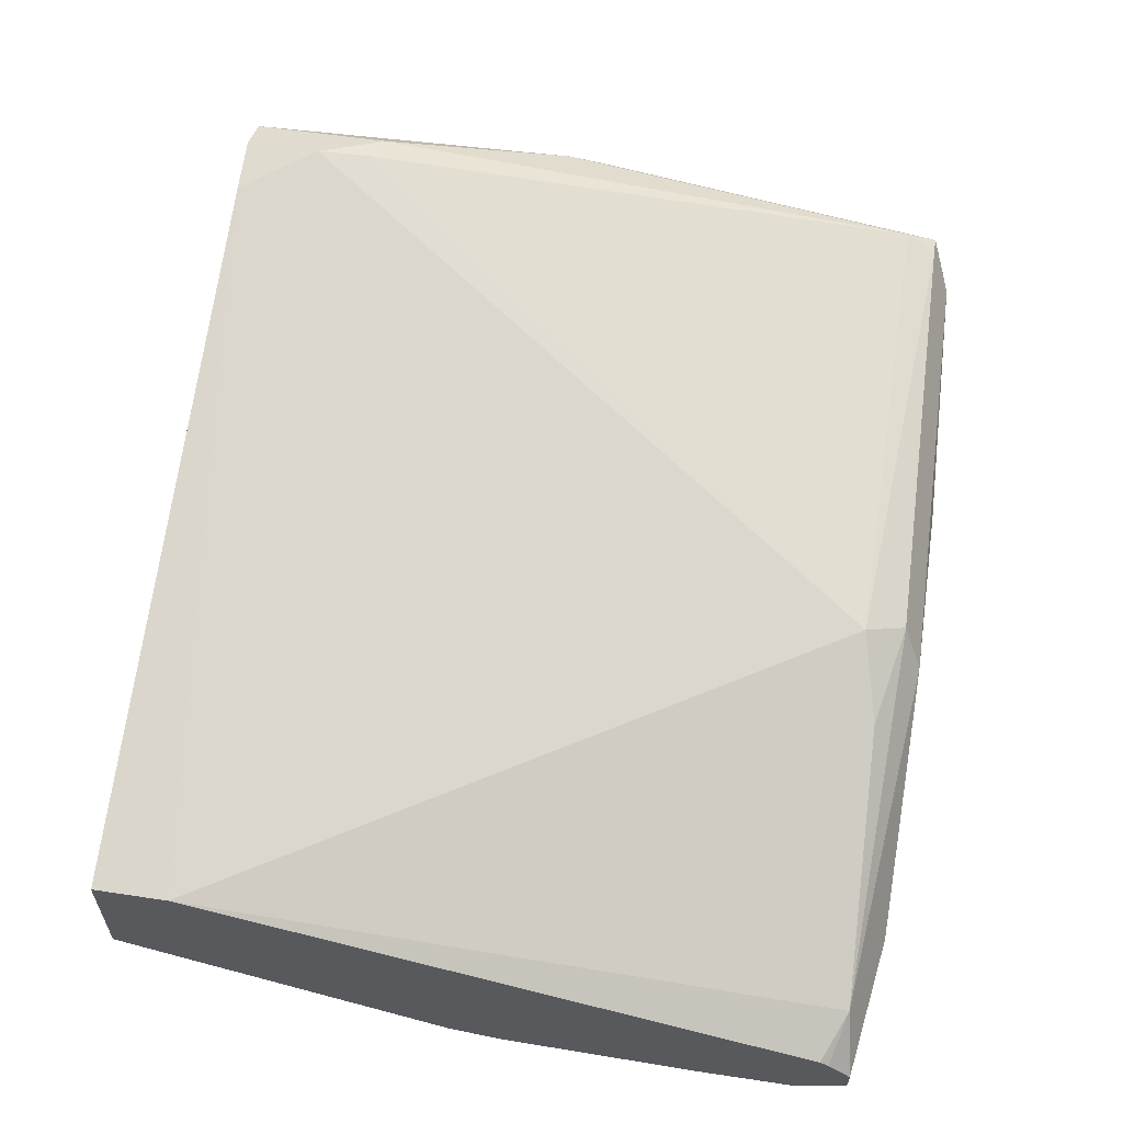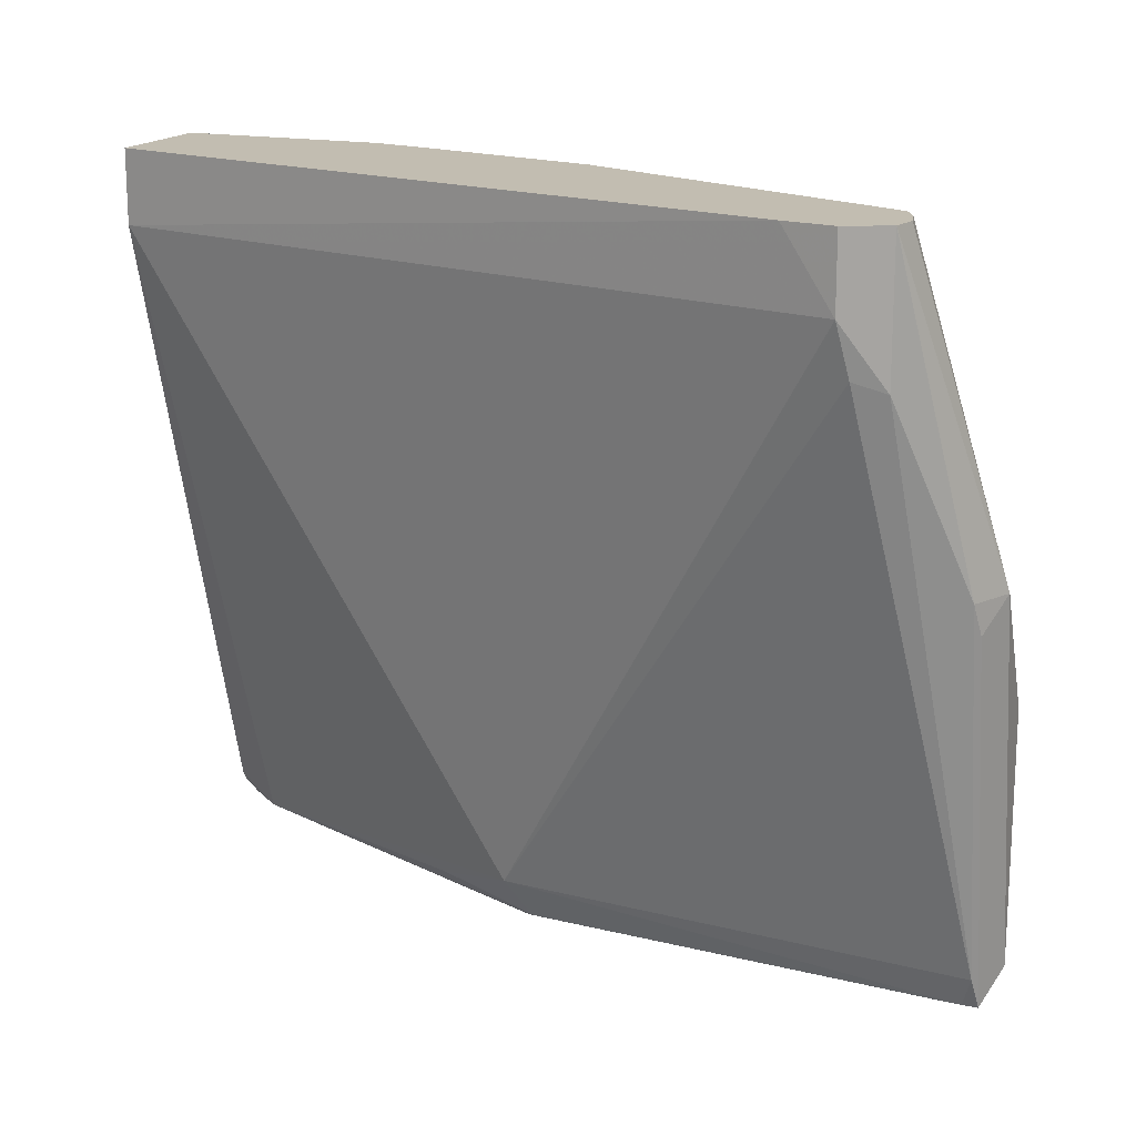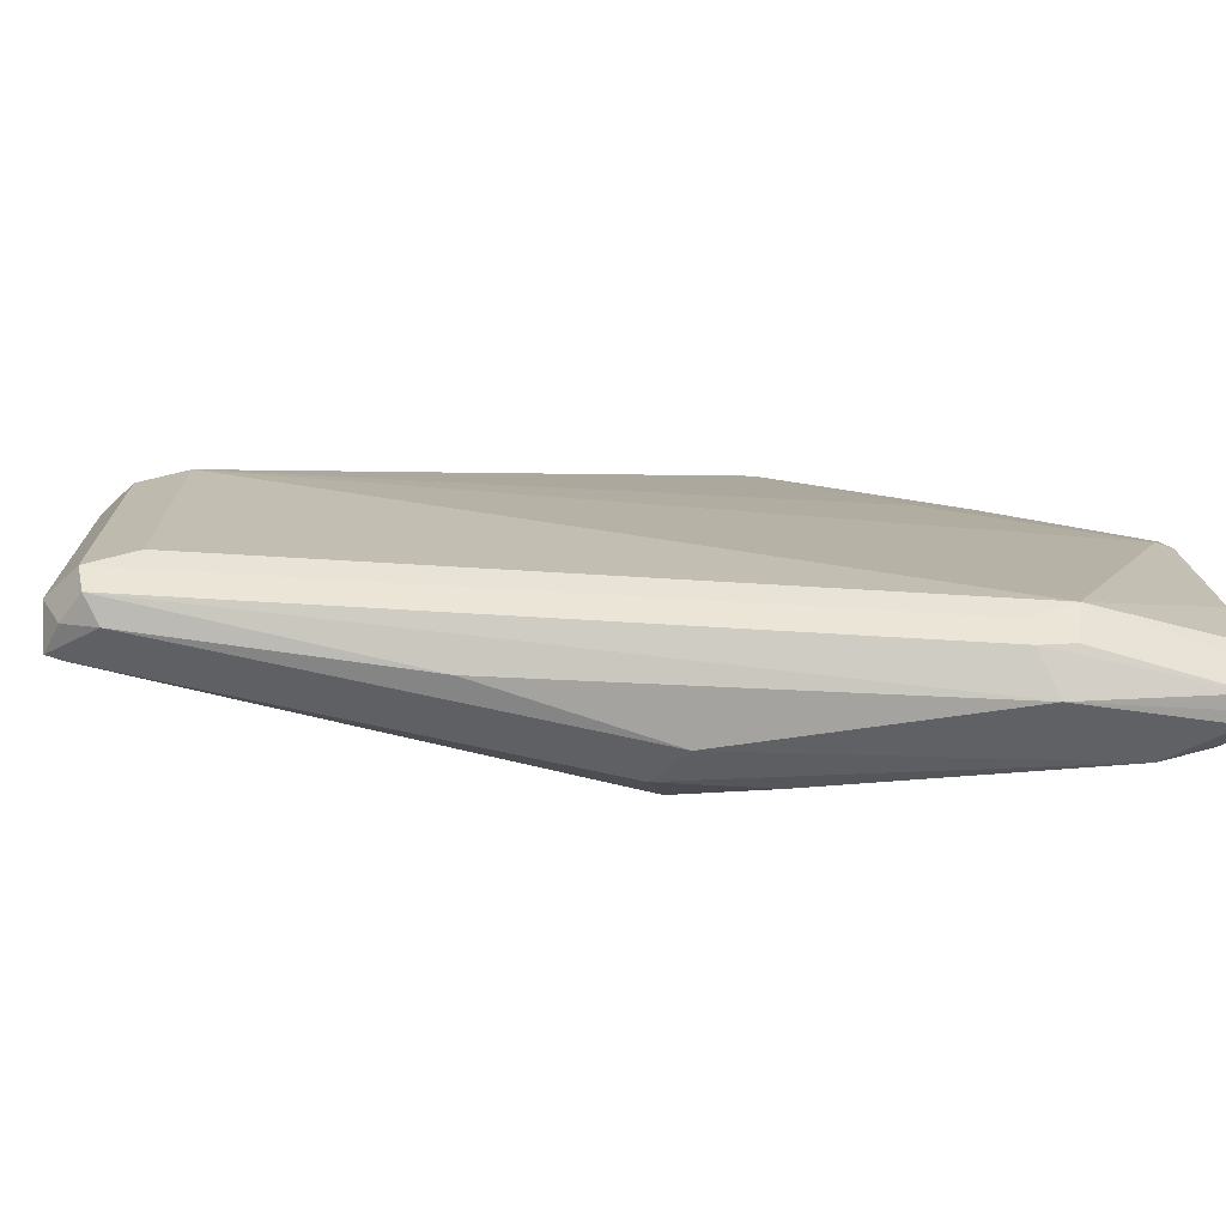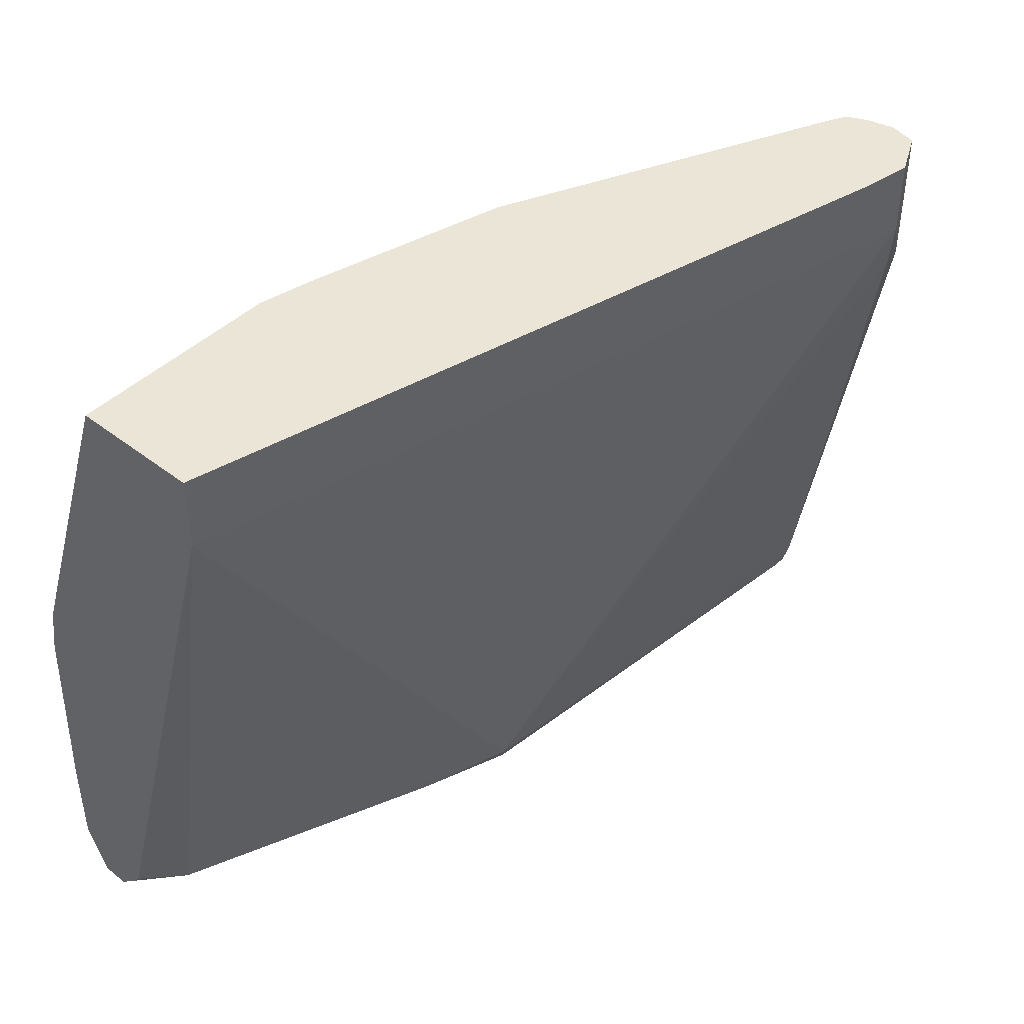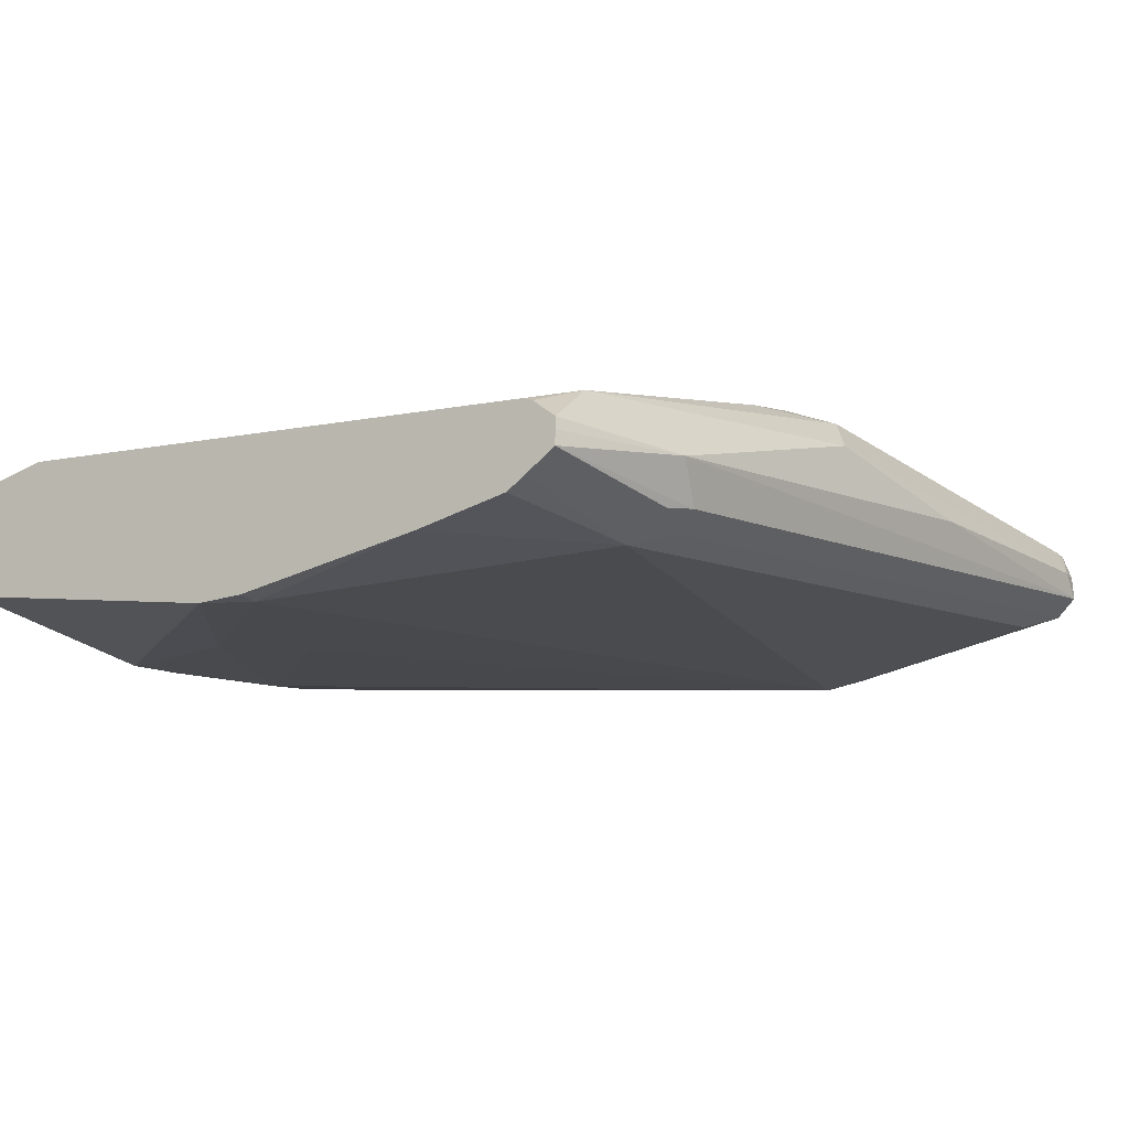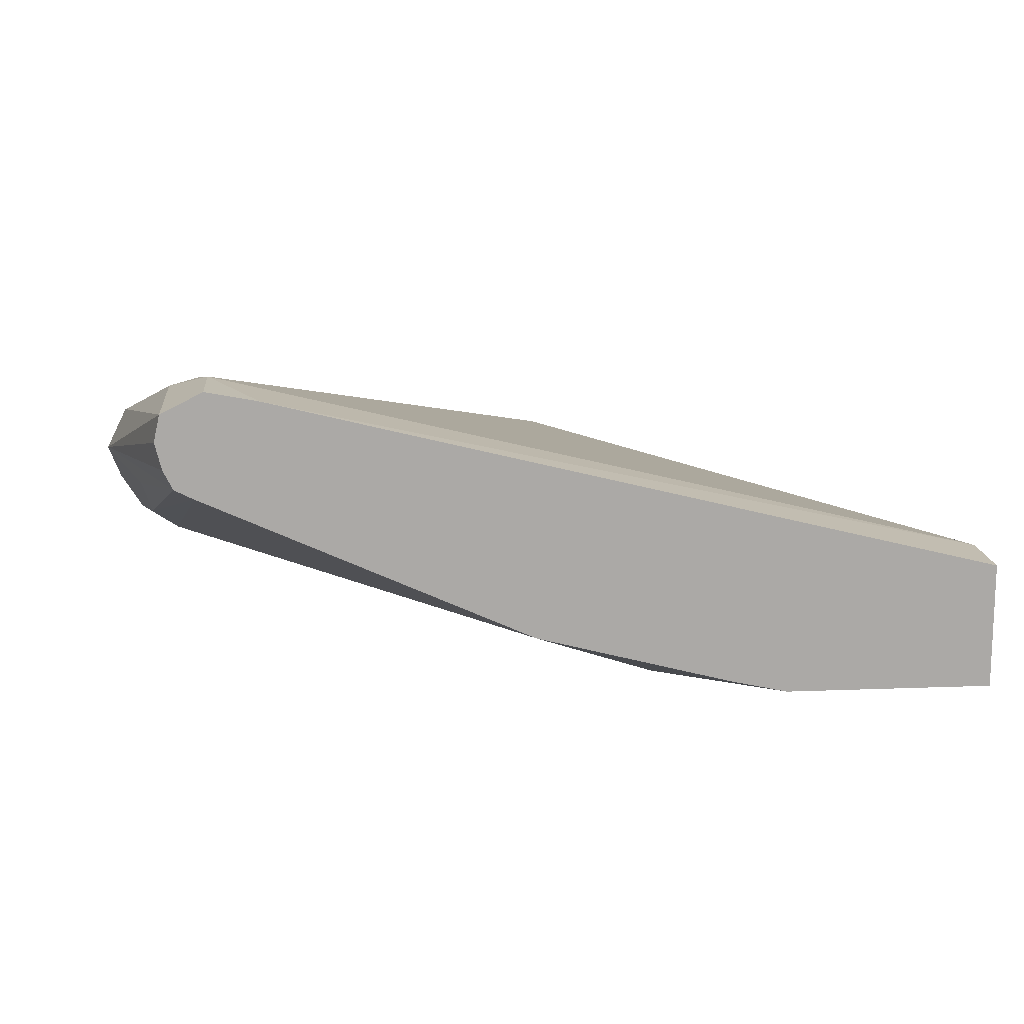
<metadata>
{"format":"obj","ext":"obj","renderer":"f3d","projection":"perspective","resolution":1024,"background":"white","views":[{"elev":59.1,"azim":-81.2,"up":"+Z"},{"elev":16.9,"azim":22.3,"up":"+Y"},{"elev":-73.0,"azim":161.4,"up":"+Y"},{"elev":44.4,"azim":-47.8,"up":"+Y"},{"elev":-28.0,"azim":-50.4,"up":"+Z"},{"elev":14.8,"azim":175.1,"up":"+Z"}]}
</metadata>
<code>
v 0.2763 -0.8471 -0.1105
v 0.2486 -0.8379 -0.1013
v 0.2342 -0.841 -0.1166
v 0.2342 -0.841 -0.1201
v 0.2342 -0.8407 -0.1245
v 0.2854 -0.8425 -0.1197
v 0.488 -0.8425 -0.06447
v 0.4051 -0.8471 -0.07366
v 0.3499 -0.8471 -0.07366
v 0.3254 -0.8348 -0.06752
v 0.3499 -0.8287 -0.05525
v 0.2342 -0.6446 -0.05525
v 0.2342 -0.8313 -0.1079
v 0.2342 -0.8339 -0.1096
v 0.3561 -0.841 -0.06139
v 0.2342 -0.832 -0.1289
v 0.2763 -0.8287 -0.1289
v 0.2763 -0.841 -0.1228
v 0.2885 -0.8348 -0.1228
v 0.4911 -0.8348 -0.06752
v 0.4972 -0.8287 -0.05525
v 0.4911 -0.841 -0.05525
v 0.4819 -0.844 -0.05832
v 0.488 -0.8379 -0.04604
v 0.4911 -0.8287 -0.04298
v 0.4634 -0.6599 -0.003077
v 0.4604 -0.6446 -0
v 0.2342 -0.6226 -0.05525
v 0.4449 -0.6226 -0.002974
v 0.2342 -0.8261 -0.1315
v 0.2342 -0.7971 -0.1315
v 0.2394 -0.7366 -0.1289
v 0.4788 -0.755 -0.07366
v 0.4788 -0.8287 -0.07366
v 0.4911 -0.7612 -0.06752
v 0.4972 -0.755 -0.05525
v 0.4972 -0.7182 -0.03684
v 0.4926 -0.8379 -0.04604
v 0.4911 -0.7182 -0.02457
v 0.4727 -0.663 -0.006141
v 0.4604 -0.6226 -0
v 0.2342 -0.6226 -0.09207
v 0.2342 -0.7366 -0.1289
v 0.2342 -0.7209 -0.1263
v 0.2763 -0.6814 -0.1105
v 0.3315 -0.6446 -0.09207
v 0.2947 -0.6998 -0.1105
v 0.3683 -0.6226 -0.07366
v 0.4639 -0.6226 -0.03045
v 0.4849 -0.7305 -0.06139
v 0.488 -0.7458 -0.06447
v 0.4941 -0.7397 -0.05218
v 0.4744 -0.6226 -0.01402
v 0.4727 -0.6226 -0.006141
v 0.4926 -0.7274 -0.02763
v 0.4849 -0.6937 -0.04298
v 0.4696 -0.6226 -0.02763
v 0.4724 -0.6226 -0.02199
v 0.2947 -0.6226 -0.09207
v 0.3111 -0.6226 -0.08847
f 28 54 53
f 28 53 58
f 28 58 57
f 28 57 49
f 28 48 60
f 28 41 54
f 28 60 59
f 28 59 42
f 31 43 32
f 32 43 44
f 28 49 48
f 28 29 41
f 26 40 27
f 27 54 41
f 27 40 54
f 25 40 26
f 25 39 40
f 25 55 39
f 25 38 55
f 23 38 24
f 22 38 23
f 21 38 22
f 21 55 38
f 32 44 45
f 21 37 55
f 27 41 29
f 32 45 46
f 51 56 52
f 32 47 33
f 21 36 37
f 50 57 56
f 50 56 51
f 49 57 50
f 46 60 48
f 46 59 60
f 45 59 46
f 44 59 45
f 42 59 44
f 39 54 40
f 37 58 53
f 37 57 58
f 32 46 47
f 37 56 57
f 37 39 55
f 37 54 39
f 37 53 54
f 36 52 37
f 36 51 52
f 35 51 36
f 33 46 48
f 33 47 46
f 33 51 35
f 33 50 51
f 33 49 50
f 33 48 49
f 37 52 56
f 20 33 35
f 24 38 25
f 20 36 21
f 3 5 4
f 3 16 5
f 3 30 16
f 3 31 30
f 3 43 31
f 3 44 43
f 3 42 44
f 3 28 42
f 3 12 28
f 3 13 12
f 3 14 13
f 2 15 10
f 5 16 17
f 2 9 15
f 2 13 14
f 2 12 13
f 2 11 12
f 2 10 11
f 1 9 2
f 1 7 8
f 1 6 7
f 1 5 6
f 1 4 5
f 1 3 4
f 1 2 3
f 20 34 33
f 2 14 3
f 5 17 18
f 1 8 9
f 6 18 17
f 20 35 36
f 5 18 6
f 17 20 19
f 17 34 20
f 17 32 33
f 17 31 32
f 17 30 31
f 16 30 17
f 12 29 28
f 12 27 29
f 11 27 12
f 11 26 27
f 11 25 26
f 17 33 34
f 11 15 24
f 11 24 25
f 6 17 19
f 7 20 21
f 6 19 7
f 7 22 23
f 7 23 8
f 7 21 22
f 8 23 9
f 9 23 24
f 9 24 15
f 10 15 11
f 7 19 20

</code>
